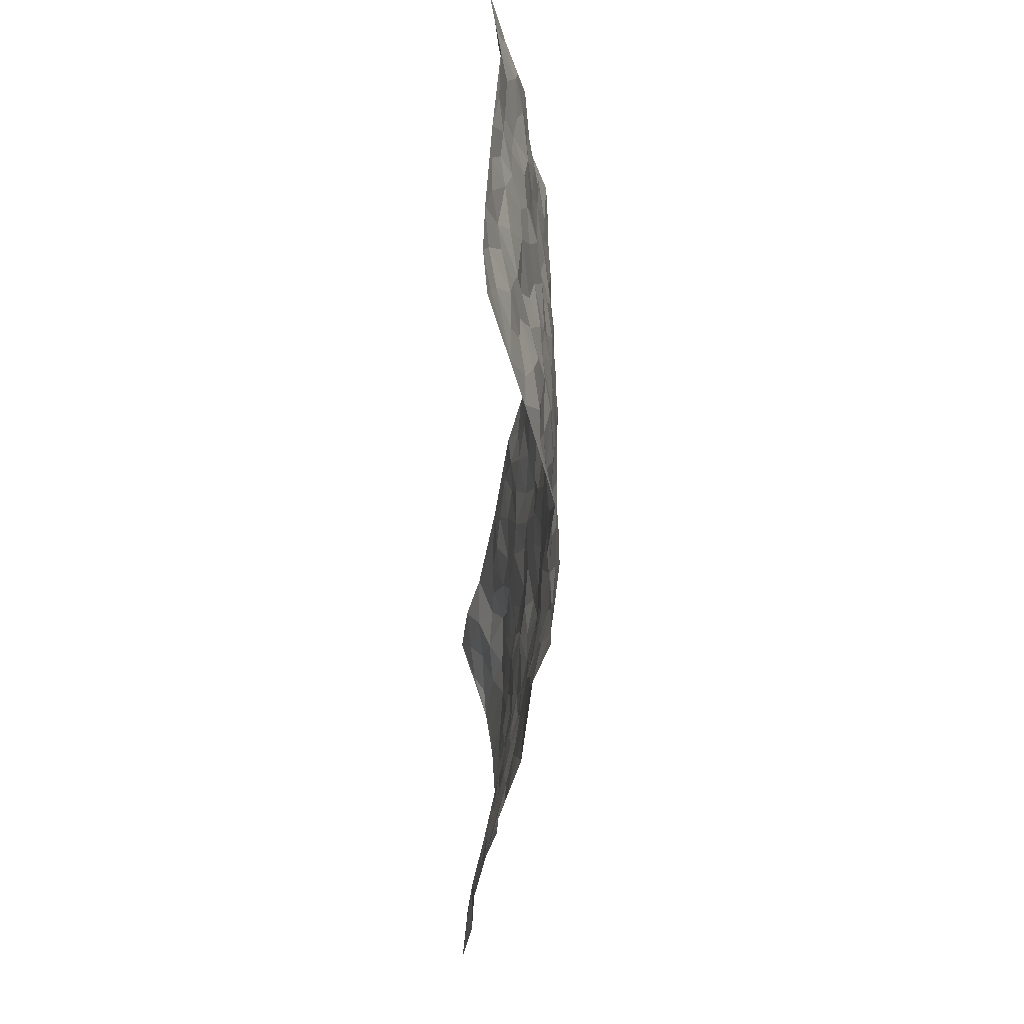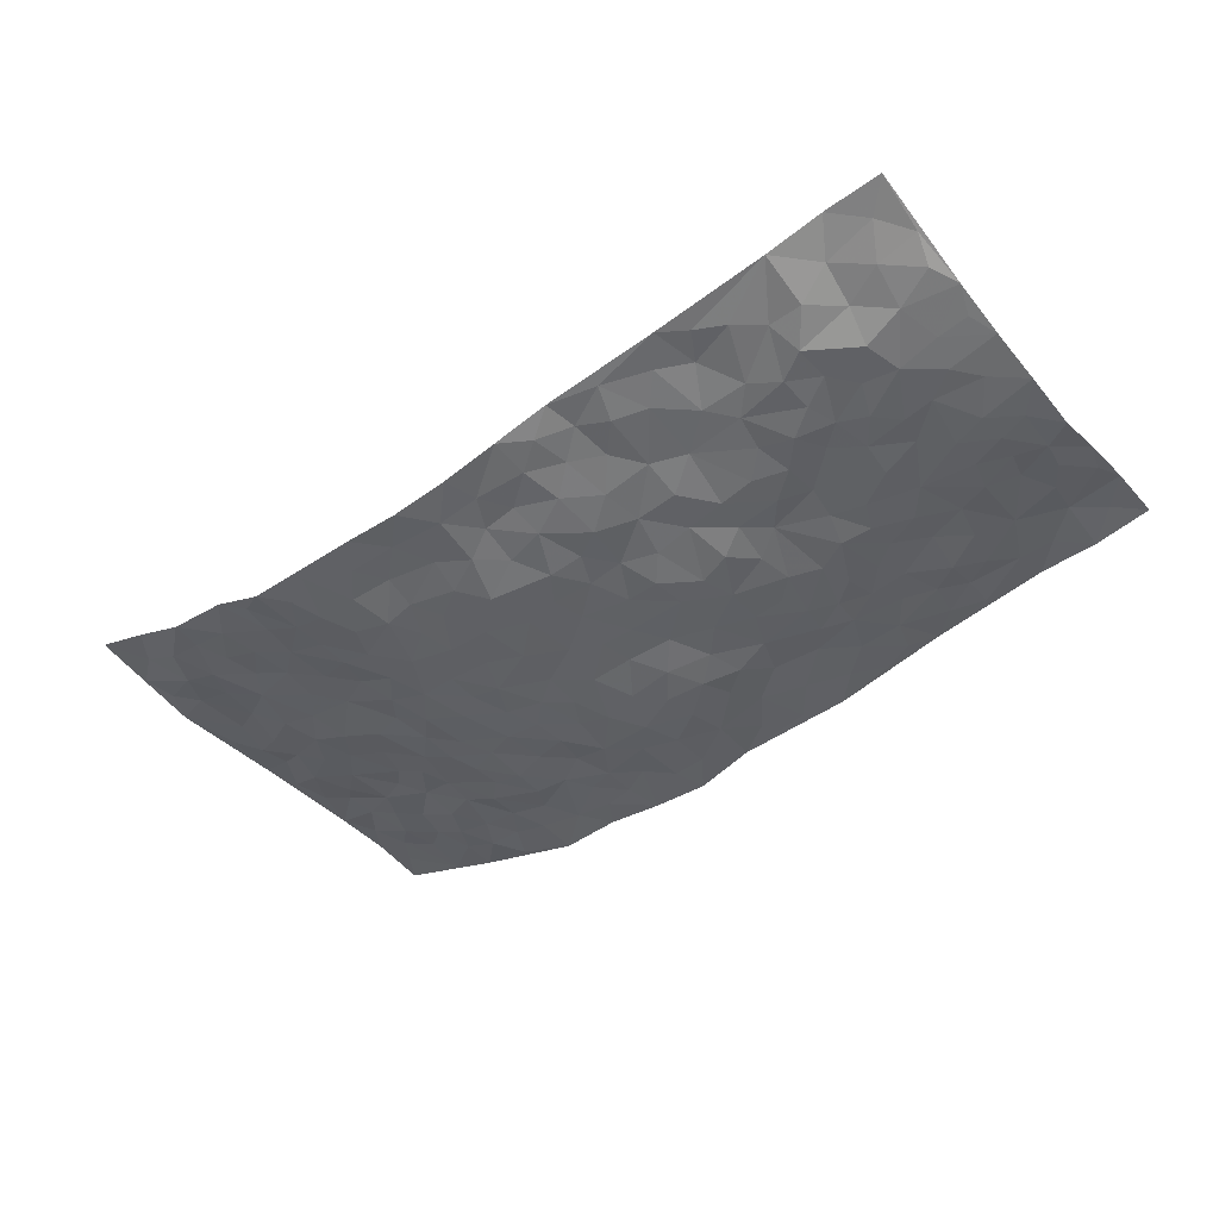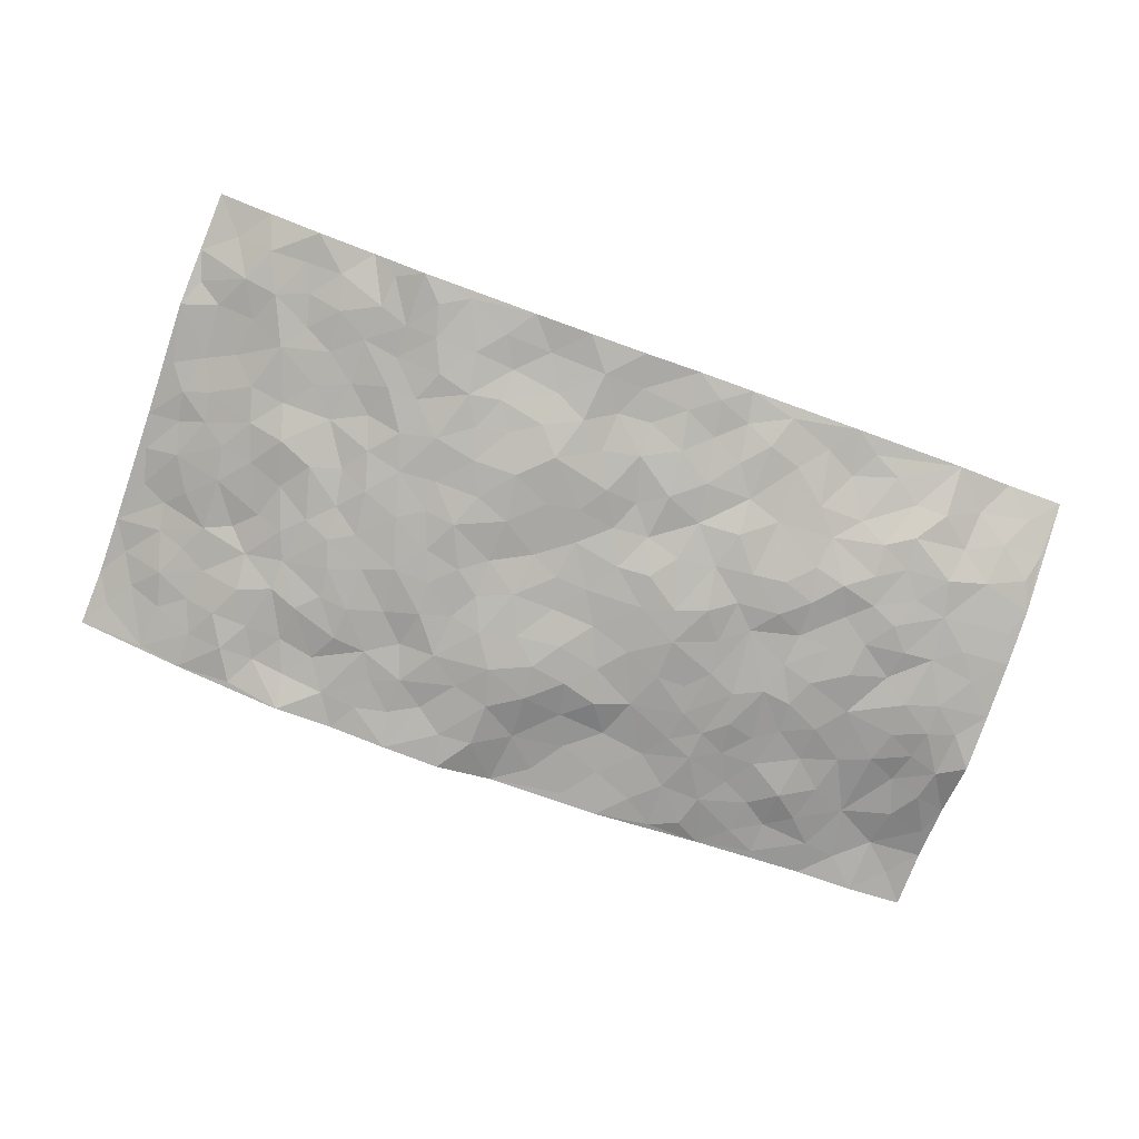
<metadata>
{"format":"obj","ext":"obj","renderer":"f3d","projection":"perspective","resolution":1024,"background":"white","views":[{"elev":-46.1,"azim":87.4,"up":"+Y"},{"elev":-44.7,"azim":-142.3,"up":"+Z"},{"elev":-78.6,"azim":160.1,"up":"+Z"}]}
</metadata>
<code>
v -0.975 0.01084 0.09268
v -0.973 0.9855 0.1114
v 0.967 0.001522 0.1063
v 0.9642 0.9957 0.1126
v -0.7952 0.3935 0.009657
v -0.9795 0.5007 0.02079
v -0.8566 0.3599 0.02053
v 0.003923 0.006563 -0.0186
v -0.9765 0.2575 0.05631
v -0.9216 0.3395 0.0222
v -0.7288 0.008311 0.07367
v -0.9753 0.1354 0.0833
v -0.7078 0.2957 0.02839
v -0.853 0.009448 0.07459
v -0.8388 0.293 0.03866
v -0.483 0.007285 0.03974
v -0.9553 0.1957 0.06584
v -0.2903 0.1712 -0.008099
v -0.7751 0.3237 0.02061
v -0.858 0.1288 0.07625
v -0.9192 0.07295 0.08559
v -0.7904 0.07153 0.07267
v -0.6681 0.1309 0.04304
v -0.7185 0.0805 0.06119
v -0.8711 0.2126 0.05173
v -0.9087 0.2733 0.03651
v -0.765 0.1826 0.0544
v -0.6887 0.2131 0.03565
v -0.8642 0.4889 0.003636
v -0.9792 0.3754 0.01381
v -0.73 0.991 0.07351
v -0.5328 0.2255 0.01581
v 0.2622 0.157 -0.04408
v -0.9781 0.7469 0.04489
v -0.3667 0.395 -0.02815
v -0.7832 0.7547 0.01086
v -0.7972 0.8277 0.04296
v -0.581 0.444 -0.003932
v -0.5999 0.6075 -0.000146
v -0.4857 0.9933 0.04244
v -0.9558 0.686 0.0325
v -0.6617 0.564 -0.001492
v -0.3884 0.7523 -0.0007794
v -0.5064 0.2827 0.005122
v -0.4564 0.2282 0.003277
v -0.4906 0.1659 0.0183
v -0.4483 0.6373 -0.01741
v -0.3658 0.5609 -0.0239
v 0.1687 0.4727 -0.05487
v -0.3316 0.2238 -0.01568
v -0.2088 0.6104 -0.03662
v -0.3747 0.63 -0.02348
v -0.2984 0.0621 -0.001614
v -0.6273 0.7117 -0.0024
v -0.3926 0.1969 -0.007585
v -0.872 0.6189 0.01177
v -0.03683 0.3486 -0.06044
v 0.05921 0.3391 -0.065
v 0.3013 0.4497 -0.05483
v -0.0933 0.5509 -0.04636
v -0.1639 0.5563 -0.05001
v 0.09465 0.6292 -0.05677
v -0.631 0.3476 0.008595
v -0.7491 0.575 0.0008895
v -0.9504 0.8071 0.05128
v -0.5544 0.1335 0.03218
v -0.3627 0.01696 0.01399
v -0.7946 0.4671 0.001704
v -0.6135 0.1743 0.02334
v -0.6077 0.02412 0.05456
v -0.2417 0.006209 -0.008149
v -0.6093 0.09395 0.04863
v -0.5407 0.05801 0.03898
v -0.4268 0.04129 0.01862
v -0.4471 0.1077 0.01431
v -0.8908 0.6863 0.02273
v -0.9677 0.8666 0.07631
v -0.7365 0.5106 0.01014
v 0.003682 0.9957 -0.026
v -0.803 0.6767 0.008592
v -0.559 0.3175 0.009304
v -0.5117 0.4629 -0.00433
v 0.008756 0.5702 -0.04641
v -0.0474 0.4822 -0.04868
v 0.005595 0.4189 -0.05241
v -0.121 0.1325 -0.02138
v -0.5695 0.6714 -0.01227
v -0.915 0.5628 0.01442
v -0.7324 0.6927 0.005271
v -0.4475 0.2991 -0.0111
v -0.6274 0.2701 0.02346
v -0.5008 0.6887 -0.005667
v -0.1721 0.4853 -0.04872
v -0.2622 0.4369 -0.04626
v -0.6474 0.6504 -0.00338
v -0.008042 0.1204 -0.03754
v -0.414 0.5118 -0.01565
v -0.342 0.2902 -0.02396
v -0.2404 0.5044 -0.04816
v -0.1789 0.3829 -0.04444
v -0.9788 0.6241 0.02814
v -0.7057 0.6243 -0.00337
v -0.8135 0.5807 0.00537
v -0.359 0.114 0.002263
v -0.5205 0.5347 -0.001206
v -0.6814 0.4077 0.01006
v -0.1284 0.3249 -0.04603
v -0.1485 0.2504 -0.04484
v -0.5178 0.6125 -0.01101
v 0.1108 0.7284 -0.06145
v -0.002744 0.2152 -0.06231
v -0.0722 0.2738 -0.05768
v 0.0056 0.2885 -0.06809
v -0.4286 0.3658 -0.0182
v -0.193 0.1883 -0.01765
v -0.6543 0.4892 -0.003212
v -0.5553 0.3829 -0.001469
v -0.4914 0.3938 -0.01144
v -0.308 0.5257 -0.0418
v -0.2578 0.3517 -0.03853
v -0.3546 0.4686 -0.02936
v -0.2247 0.273 -0.03155
v -0.08886 0.4115 -0.04633
v -0.5944 0.533 -0.001919
v -0.08959 0.2011 -0.03805
v -0.2102 0.09801 -0.01246
v -0.3971 0.2604 -0.01317
v -0.9271 0.4384 0.01281
v -0.8665 0.4215 0.007315
v 0.09482 0.4219 -0.06019
v 0.2111 0.2368 -0.05656
v 0.08515 0.5156 -0.05086
v 0.02173 0.487 -0.05217
v 0.169 0.392 -0.05955
v 0.7887 0.4941 0.04099
v 0.2234 0.4326 -0.0587
v 0.2693 0.3121 -0.05548
v 0.1628 0.5657 -0.06177
v 0.1268 0.996 -0.03698
v -0.2917 0.62 -0.02775
v 0.4283 0.8772 -0.03697
v 0.4947 0.9952 -0.02961
v -0.2122 0.7797 -0.02049
v -0.05477 0.8616 -0.02152
v -0.3208 0.3504 -0.0297
v -0.4592 0.5667 -0.01765
v -0.07032 0.05756 -0.01855
v -0.1545 0.02671 -0.01248
v 0.1238 0.00214 -0.04808
v 0.01734 0.8574 -0.02906
v -0.01495 0.6986 -0.04844
v 0.4252 0.1953 -0.03672
v 0.3443 0.2887 -0.04361
v 0.5941 0.5253 -0.01
v 0.5267 0.5453 -0.01559
v 0.458 0.1349 -0.02092
v 0.527 0.2262 -0.02642
v 0.4182 0.3603 -0.04291
v 0.02489 0.6396 -0.05095
v -0.05656 0.6262 -0.03862
v -0.1449 0.7285 -0.03663
v -0.084 0.6918 -0.0338
v -0.05781 0.7899 -0.0357
v -0.1341 0.6316 -0.03472
v 0.02367 0.7729 -0.04242
v 0.2494 0.9952 -0.03038
v -0.01484 0.9239 -0.02264
v -0.2656 0.8436 -0.0005327
v -0.1953 0.8776 -0.003414
v -0.3127 0.7784 -0.00123
v -0.2391 0.9945 0.01988
v -0.2257 0.6948 -0.0227
v -0.3164 0.7005 -0.02174
v -0.1374 0.8282 -0.02228
v -0.1181 0.9962 -0.004692
v 0.2208 0.744 -0.05133
v 0.1766 0.666 -0.06372
v 0.3302 0.593 -0.04954
v 0.2647 0.5214 -0.06164
v 0.2696 0.6638 -0.05641
v 0.4274 0.742 -0.03584
v 0.3594 0.681 -0.04967
v 0.2892 0.7311 -0.04996
v 0.07175 0.9267 -0.03747
v 0.08175 0.8213 -0.04464
v 0.1486 0.8551 -0.0366
v 0.2543 0.87 -0.03142
v 0.3252 0.791 -0.04731
v 0.2351 0.5938 -0.05903
v -0.8792 0.8631 0.05866
v -0.6818 0.8178 0.01323
v -0.8686 0.7744 0.03214
v -0.8503 0.9862 0.1018
v -0.9167 0.9299 0.08936
v -0.8059 0.9135 0.07124
v -0.7321 0.8833 0.03916
v -0.6029 0.9246 0.04282
v -0.6606 0.8821 0.03864
v -0.6876 0.7471 0.007149
v -0.5595 0.8123 0.01817
v -0.6216 0.7818 0.006204
v -0.508 0.8957 0.03715
v -0.3882 0.8752 0.01501
v -0.542 0.9549 0.04415
v -0.4633 0.8141 0.01089
v -0.4391 0.9318 0.03182
v -0.341 0.9689 0.02399
v -0.5113 0.7596 0.00579
v -0.3169 0.8987 0.007537
v -0.2539 0.9268 0.0129
v 0.1592 0.7835 -0.05166
v 0.2579 0.8021 -0.04477
v 0.192 0.9303 -0.02879
v 0.3968 0.8096 -0.04275
v 0.3411 0.8779 -0.03977
v 0.3861 0.9794 -0.03173
v 0.2928 0.9344 -0.03455
v 0.4462 0.9451 -0.03549
v 0.385 0.492 -0.04945
v 0.3294 0.5271 -0.05179
v 0.4872 0.6024 -0.02738
v 0.4359 0.6626 -0.03782
v 0.41 0.5864 -0.04295
v 0.3555 0.1899 -0.03745
v 0.4856 0.3334 -0.03418
v 0.464 0.5211 -0.03694
v 0.3508 0.3865 -0.05209
v -0.1206 0.9126 -0.01269
v -0.1799 0.9555 -0.001243
v 0.3227 0.133 -0.03618
v 0.6127 0.0142 -0.0004306
v 0.2035 0.3322 -0.05654
v 0.2746 0.3834 -0.05651
v 0.5866 0.2469 -0.01237
v 0.7319 0.9951 0.0279
v 0.9645 0.2497 0.1123
v 0.494 0.8095 -0.02084
v 0.717 0.4855 0.02194
v 0.491 0.7444 -0.02405
v 0.967 0.4979 0.1016
v 0.6667 0.2929 0.01821
v 0.5121 0.4666 -0.02307
v 0.7723 0.3096 0.0469
v 0.5639 0.4147 -0.01467
v 0.4937 0.002595 -0.0335
v 0.09168 0.2513 -0.07094
v 0.5074 0.07663 -0.01625
v 0.1368 0.3182 -0.06672
v 0.4205 0.2654 -0.04251
v 0.8635 0.2643 0.07986
v 0.6413 0.4609 0.007975
v 0.5793 0.08163 -0.002045
v 0.4528 0.4247 -0.03728
v 0.609 0.3708 -0.004245
v 0.2884 0.2324 -0.03957
v 0.4822 0.2704 -0.03265
v 0.2661 0.07854 -0.03629
v 0.3695 0.001932 -0.02605
v 0.2473 0.002229 -0.04108
v 0.2022 0.1148 -0.04099
v 0.06918 0.1696 -0.06198
v 0.1466 0.1892 -0.05803
v 0.6146 0.1467 -0.002596
v 0.7735 0.4204 0.03866
v 0.7435 0.2199 0.04055
v 0.6528 0.07968 0.002474
v 0.6665 0.3834 0.01953
v 0.7125 0.3378 0.03729
v 0.8739 0.3251 0.08691
v 0.7448 0.5652 0.02663
v 0.6928 0.1445 0.01445
v 0.7588 0.1488 0.0435
v 0.8335 0.3656 0.06293
v 0.9297 0.3485 0.09987
v 0.8782 0.4366 0.07436
v 0.5837 0.3121 -0.008874
v 0.8138 0.1051 0.06077
v 0.3345 0.06332 -0.03233
v 0.4137 0.06874 -0.0278
v 0.07183 0.07798 -0.05158
v 0.1441 0.0723 -0.04954
v 0.9716 0.747 0.08706
v 0.7292 0.07809 0.03153
v 0.6573 0.215 0.003514
v 0.9489 0.4231 0.1006
v 0.8969 0.5069 0.08377
v 0.8023 0.2493 0.05618
v 0.5352 0.1479 -0.0123
v 0.7312 0.0002154 0.03322
v 0.5067 0.393 -0.0299
v 0.9272 0.06325 0.1002
v 0.9637 0.1253 0.1146
v 0.834 0.1794 0.06251
v 0.887 0.124 0.08927
v 0.8229 0.008298 0.06205
v 0.9235 0.1877 0.1039
v 0.6686 0.5545 0.002653
v 0.6919 0.6309 0.01956
v 0.5859 0.6343 0.001242
v 0.8211 0.6891 0.05653
v 0.6321 0.7691 0.009482
v 0.9485 0.6225 0.08908
v 0.7668 0.6394 0.03272
v 0.8501 0.5927 0.06127
v 0.7342 0.7417 0.02344
v 0.8409 0.5279 0.0594
v 0.9085 0.5714 0.07928
v 0.8846 0.657 0.07585
v 0.6408 0.6905 0.01049
v 0.5665 0.722 -0.00302
v 0.5107 0.6727 -0.01296
v 0.8519 0.8495 0.05306
v 0.712 0.8682 0.0241
v 0.8095 0.7743 0.04872
v 0.892 0.775 0.07218
v 0.7805 0.8415 0.03497
v 0.9651 0.8713 0.09926
v 0.6944 0.7999 0.02127
v 0.9457 0.8082 0.0909
v 0.7404 0.9284 0.03153
v 0.8467 0.9948 0.073
v 0.6085 0.994 0.01809
v 0.8186 0.9232 0.04863
v 0.8978 0.9247 0.08485
v 0.6607 0.9311 0.01607
v 0.5589 0.8983 -0.008965
v 0.4954 0.8784 -0.02439
v 0.5519 0.9662 -0.007243
v 0.5712 0.8193 -0.004279
v 0.6377 0.8577 0.005465
f 29 6 128
f 12 21 20
f 26 10 9
f 55 45 46
f 27 19 15
f 26 9 17
f 101 6 88
f 12 1 21
f 7 15 19
f 125 86 96
f 84 123 85
f 129 29 128
f 25 27 15
f 12 20 17
f 73 75 66
f 22 14 11
f 26 17 25
f 9 12 17
f 25 15 26
f 5 129 7
f 52 146 48
f 55 18 50
f 7 19 5
f 20 27 25
f 124 82 105
f 41 76 34
f 20 14 22
f 14 20 21
f 14 21 1
f 24 22 11
f 24 27 22
f 72 66 69
f 69 32 91
f 70 24 11
f 24 23 27
f 17 20 25
f 27 20 22
f 10 15 7
f 10 26 15
f 23 28 27
f 27 13 19
f 28 23 69
f 13 27 28
f 119 121 94
f 10 7 129
f 6 30 128
f 9 10 30
f 36 192 80
f 80 102 89
f 118 81 44
f 64 103 78
f 115 126 86
f 45 32 46
f 91 63 13
f 129 68 29
f 95 87 54
f 95 54 199
f 202 40 204
f 82 97 105
f 29 88 6
f 18 55 104
f 148 126 71
f 38 82 124
f 50 18 122
f 117 82 38
f 5 19 106
f 82 117 118
f 80 64 102
f 127 45 55
f 194 77 190
f 98 35 114
f 39 124 105
f 127 50 98
f 106 19 13
f 66 75 46
f 39 95 42
f 63 117 38
f 95 89 102
f 101 56 76
f 51 140 99
f 18 53 126
f 62 83 132
f 45 127 90
f 112 113 57
f 103 29 68
f 130 85 58
f 109 39 105
f 35 94 121
f 113 246 58
f 151 165 163
f 120 100 94
f 114 127 98
f 192 190 65
f 95 39 87
f 36 191 37
f 67 104 74
f 56 101 88
f 13 63 106
f 192 34 76
f 268 241 243
f 108 115 125
f 93 84 60
f 133 84 85
f 156 288 157
f 101 76 41
f 80 103 64
f 105 97 146
f 99 61 51
f 92 109 47
f 125 96 111
f 158 227 153
f 75 104 55
f 69 66 32
f 81 91 32
f 106 78 68
f 42 64 78
f 77 34 65
f 24 70 72
f 75 73 16
f 16 71 67
f 2 34 77
f 13 28 91
f 103 56 88
f 56 80 76
f 72 69 23
f 11 16 70
f 16 73 70
f 16 67 74
f 115 18 126
f 24 72 23
f 73 72 70
f 16 74 75
f 72 73 66
f 32 45 44
f 84 83 60
f 66 46 32
f 78 106 116
f 117 63 81
f 67 53 104
f 103 68 78
f 69 91 28
f 36 80 89
f 106 38 116
f 106 68 5
f 81 118 117
f 62 132 138
f 32 44 81
f 53 67 71
f 57 58 85
f 123 100 107
f 93 60 61
f 33 230 224
f 8 96 147
f 132 133 130
f 140 48 119
f 93 100 123
f 122 98 50
f 164 60 160
f 53 71 126
f 125 112 108
f 193 194 195
f 75 55 46
f 63 91 81
f 56 103 80
f 196 198 31
f 18 104 53
f 121 48 97
f 38 106 63
f 118 97 82
f 97 35 121
f 51 172 140
f 130 134 49
f 87 39 109
f 288 252 263
f 97 114 35
f 47 43 92
f 57 113 58
f 248 130 58
f 34 101 41
f 114 90 127
f 116 124 42
f 145 94 35
f 118 114 97
f 167 79 175
f 98 145 35
f 85 123 57
f 43 47 52
f 199 36 89
f 42 78 116
f 159 83 62
f 88 29 103
f 74 104 75
f 118 44 90
f 173 140 172
f 42 95 102
f 190 192 37
f 65 190 77
f 89 95 199
f 125 111 112
f 92 87 109
f 18 115 122
f 177 180 176
f 112 57 107
f 109 105 146
f 93 94 100
f 285 286 275
f 96 86 147
f 137 232 131
f 57 123 107
f 87 92 208
f 49 134 136
f 132 130 49
f 161 164 162
f 50 127 55
f 122 108 107
f 122 107 100
f 48 140 52
f 118 90 114
f 99 119 94
f 123 84 93
f 36 37 192
f 48 121 119
f 120 122 100
f 39 42 124
f 38 124 116
f 248 58 246
f 44 45 90
f 98 122 120
f 146 52 47
f 94 93 99
f 168 209 170
f 212 183 188
f 202 197 200
f 42 102 64
f 107 108 112
f 99 93 61
f 8 280 96
f 112 111 113
f 125 115 86
f 115 108 122
f 128 30 10
f 5 68 129
f 10 129 128
f 132 49 138
f 83 84 133
f 130 133 85
f 83 133 132
f 248 134 130
f 156 152 224
f 151 110 165
f 212 186 211
f 153 224 249
f 254 251 244
f 246 261 262
f 225 158 249
f 49 136 179
f 185 184 150
f 214 188 181
f 181 188 182
f 161 163 174
f 143 170 172
f 110 211 185
f 184 79 167
f 174 228 169
f 62 110 159
f 163 150 144
f 210 169 229
f 170 143 168
f 176 211 110
f 98 120 145
f 94 145 120
f 48 146 97
f 109 146 47
f 148 86 126
f 147 86 148
f 71 8 148
f 8 147 148
f 244 276 254
f 232 136 134
f 174 143 161
f 60 83 160
f 163 162 151
f 159 160 83
f 261 281 262
f 259 281 149
f 219 220 59
f 246 113 111
f 33 255 131
f 157 256 152
f 137 255 153
f 230 278 279
f 262 260 33
f 154 155 242
f 131 255 137
f 248 131 232
f 281 280 149
f 259 258 278
f 220 179 59
f 159 151 160
f 162 160 151
f 164 61 60
f 228 174 144
f 144 174 163
f 159 110 151
f 161 172 164
f 186 184 185
f 161 162 163
f 61 164 51
f 160 162 164
f 187 217 213
f 150 163 165
f 205 202 200
f 79 184 139
f 170 43 173
f 174 169 143
f 161 143 172
f 167 144 150
f 176 180 183
f 172 170 173
f 223 226 221
f 185 150 165
f 99 140 119
f 207 206 203
f 172 51 164
f 43 52 173
f 173 52 140
f 167 175 228
f 228 229 169
f 210 168 169
f 177 110 62
f 189 138 179
f 62 138 177
f 136 232 233
f 181 182 222
f 150 184 167
f 178 180 189
f 49 179 138
f 177 138 189
f 180 178 182
f 178 179 220
f 307 308 304
f 222 223 221
f 215 187 188
f 176 183 212
f 187 213 186
f 214 215 188
f 185 211 186
f 237 181 239
f 182 188 183
f 110 185 165
f 216 215 141
f 211 176 212
f 182 183 180
f 176 110 177
f 213 184 186
f 178 189 179
f 177 189 180
f 195 190 37
f 197 198 200
f 195 194 190
f 34 192 65
f 80 192 76
f 37 196 195
f 194 2 77
f 193 2 194
f 196 37 191
f 31 193 195
f 198 196 191
f 31 195 196
f 199 201 191
f 197 204 31
f 198 191 201
f 31 198 197
f 201 199 54
f 36 199 191
f 54 208 201
f 208 43 205
f 208 54 87
f 198 201 200
f 206 205 203
f 43 170 203
f 210 207 209
f 40 202 206
f 31 204 40
f 197 202 204
f 208 205 200
f 43 203 205
f 205 206 202
f 203 209 207
f 171 40 207
f 40 206 207
f 208 200 201
f 43 208 92
f 170 209 203
f 168 143 169
f 207 210 171
f 168 210 209
f 188 187 212
f 212 187 186
f 166 139 213
f 184 213 139
f 237 214 181
f 215 214 141
f 216 141 218
f 213 217 166
f 142 166 216
f 217 216 166
f 187 215 217
f 216 217 215
f 237 141 214
f 142 216 218
f 223 222 182
f 179 136 59
f 223 220 219
f 267 238 251
f 237 327 141
f 223 182 178
f 158 290 253
f 220 223 178
f 59 233 227
f 233 59 136
f 248 246 131
f 153 249 158
f 251 254 267
f 223 219 226
f 111 261 246
f 297 251 238
f 276 256 157
f 167 228 144
f 229 228 175
f 175 171 229
f 229 171 210
f 260 257 33
f 265 271 272
f 266 289 283
f 269 243 250
f 249 224 152
f 266 283 271
f 227 233 137
f 253 227 158
f 325 313 320
f 135 264 275
f 310 329 239
f 270 298 297
f 249 256 225
f 275 273 269
f 311 222 221
f 155 154 299
f 234 276 157
f 310 311 299
f 222 239 181
f 221 226 155
f 266 263 252
f 242 290 244
f 264 273 275
f 273 264 243
f 242 244 154
f 276 290 225
f 288 234 157
f 240 282 302
f 275 286 306
f 225 290 158
f 234 263 284
f 241 254 276
f 233 232 137
f 137 153 227
f 264 135 238
f 244 251 154
f 260 259 257
f 227 253 219
f 33 224 255
f 154 297 299
f 240 302 307
f 297 154 251
f 264 268 243
f 253 226 219
f 271 284 263
f 277 294 293
f 290 242 253
f 241 234 284
f 59 227 219
f 242 155 226
f 252 245 231
f 157 152 156
f 257 230 33
f 152 256 249
f 278 230 257
f 262 33 131
f 224 153 255
f 259 278 257
f 134 248 232
f 230 279 224
f 96 261 111
f 261 96 280
f 280 281 261
f 246 262 131
f 252 247 245
f 268 267 241
f 283 277 272
f 288 247 252
f 275 274 285
f 295 291 294
f 267 268 264
f 263 234 288
f 309 310 299
f 290 276 244
f 283 272 271
f 267 254 241
f 265 243 241
f 236 240 285
f 297 238 270
f 303 305 298
f 241 276 234
f 221 155 299
f 272 277 293
f 250 243 287
f 286 285 240
f 284 271 265
f 271 263 266
f 295 3 291
f 225 256 276
f 241 284 265
f 289 266 231
f 3 292 291
f 321 235 323
f 293 294 296
f 279 278 258
f 245 279 258
f 279 156 224
f 260 281 259
f 280 8 149
f 262 281 260
f 231 266 252
f 267 264 238
f 306 304 270
f 283 289 295
f 243 269 273
f 236 269 250
f 294 292 296
f 274 236 285
f 269 274 275
f 250 287 293
f 245 289 231
f 236 274 269
f 156 279 247
f 242 226 253
f 247 279 245
f 243 265 287
f 288 156 247
f 265 272 293
f 296 292 236
f 293 287 265
f 295 294 277
f 277 283 295
f 236 250 296
f 289 3 295
f 292 294 291
f 293 296 250
f 300 304 308
f 325 320 235
f 329 330 326
f 270 304 303
f 270 303 298
f 309 305 301
f 135 306 270
f 299 297 298
f 298 309 299
f 238 135 270
f 300 314 305
f 303 300 305
f 304 306 307
f 300 303 304
f 282 319 315
f 322 325 235
f 275 306 135
f 307 306 286
f 240 307 286
f 308 307 302
f 302 282 308
f 308 282 315
f 305 309 298
f 310 309 301
f 310 301 329
f 310 239 311
f 222 311 239
f 299 311 221
f 319 312 315
f 312 323 316
f 301 305 318
f 305 314 316
f 300 308 315
f 316 314 312
f 312 314 315
f 315 314 300
f 323 312 324
f 316 313 318
f 282 4 317
f 330 313 325
f 4 321 324
f 235 320 323
f 282 317 319
f 312 319 317
f 326 325 322
f 316 320 313
f 316 318 305
f 142 218 327
f 327 218 141
f 316 323 320
f 324 312 317
f 4 324 317
f 321 323 324
f 318 313 330
f 328 326 322
f 326 327 329
f 329 327 237
f 326 328 327
f 322 142 328
f 327 328 142
f 329 237 239
f 301 318 330
f 326 330 325
f 330 329 301

</code>
